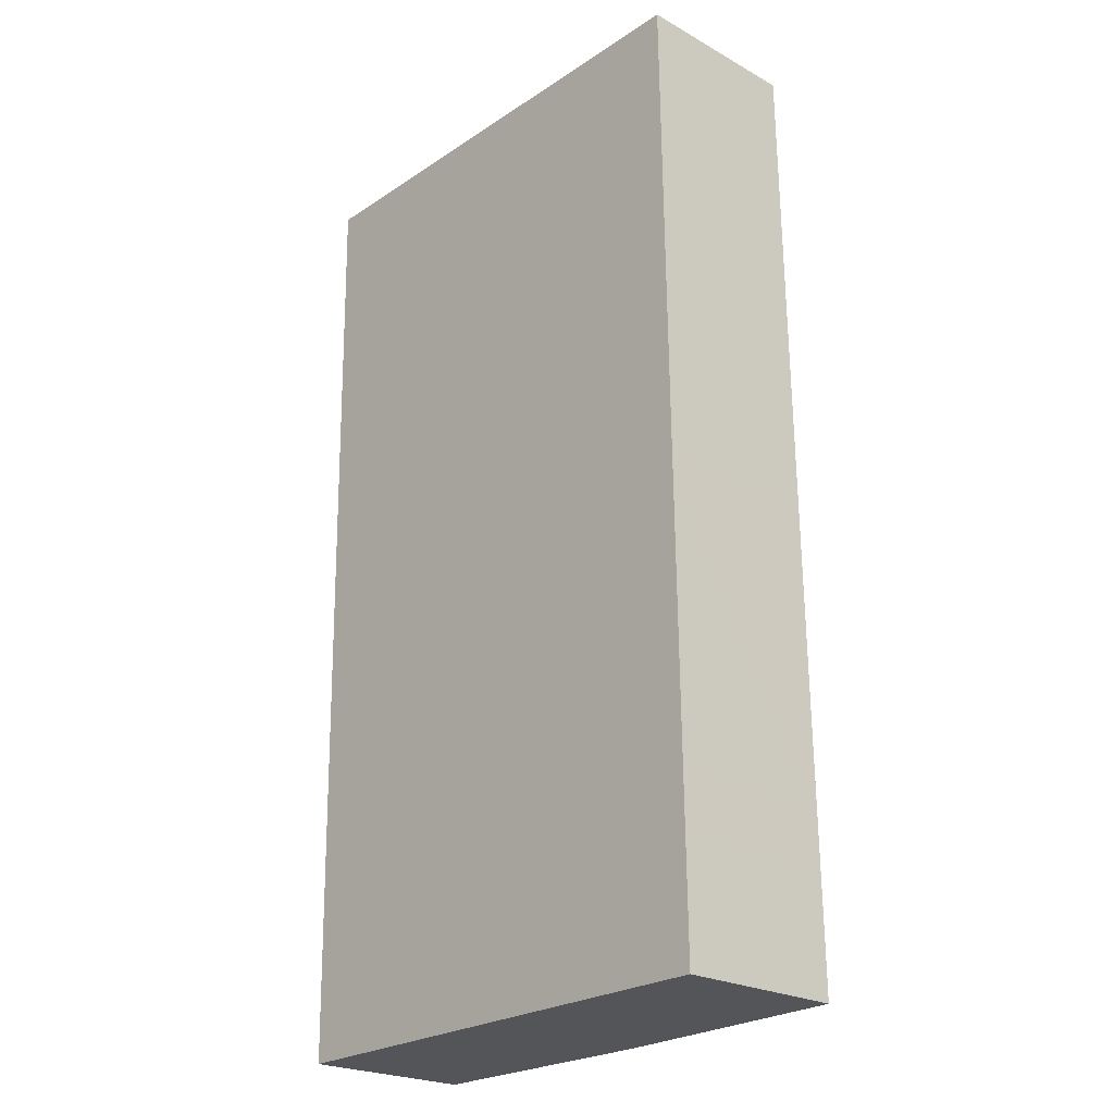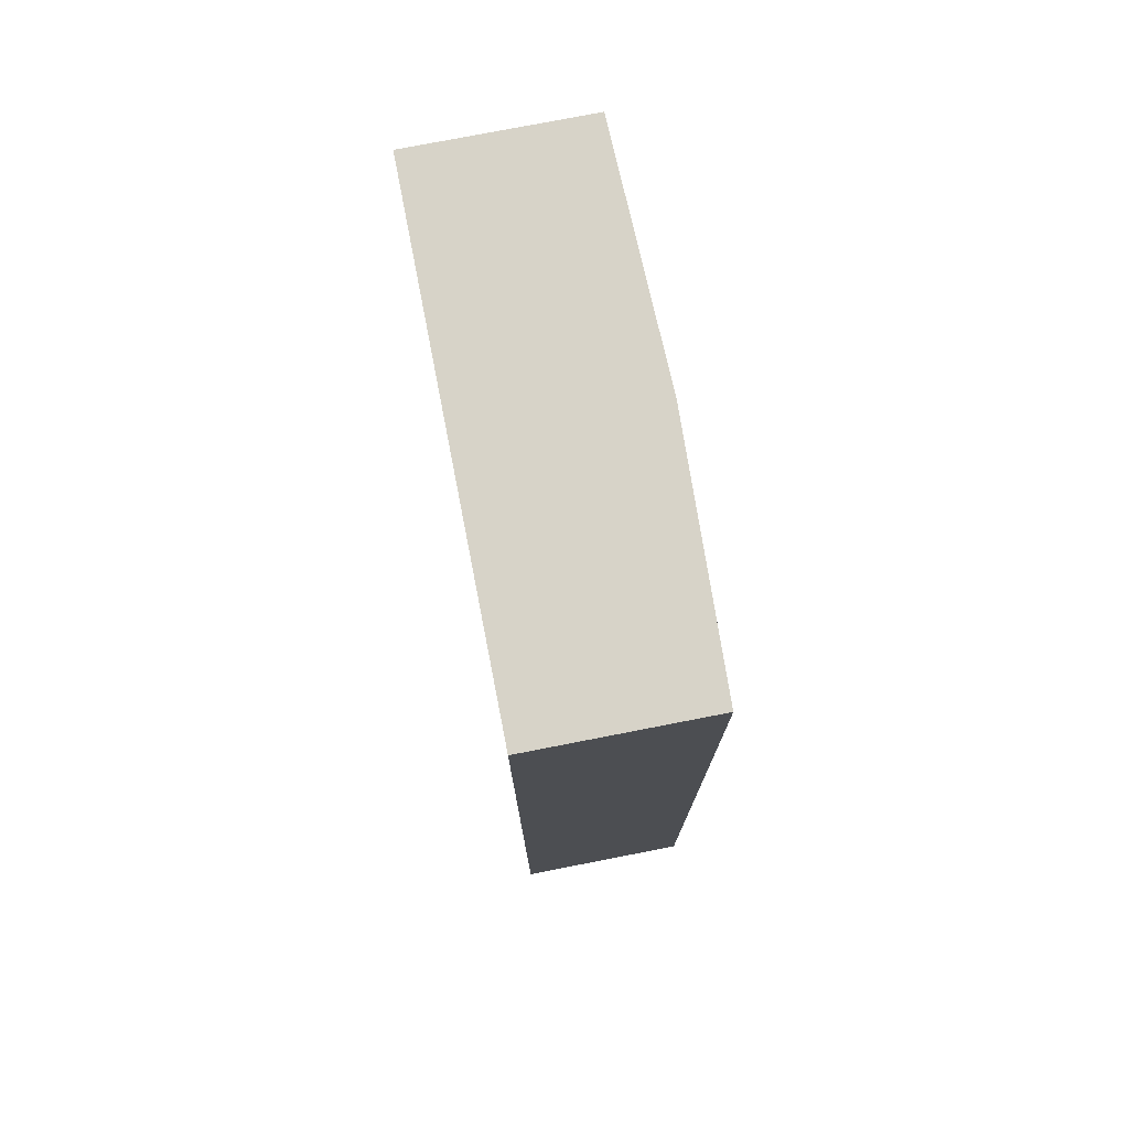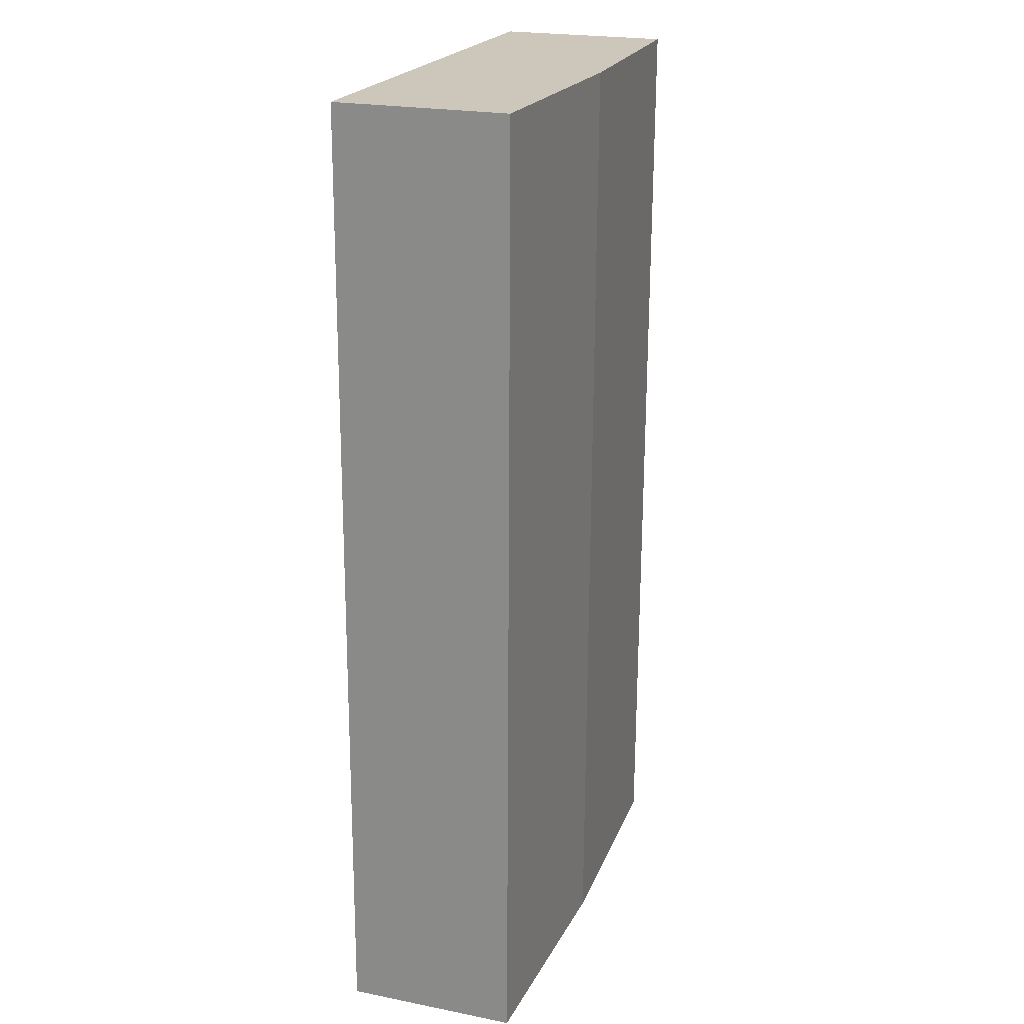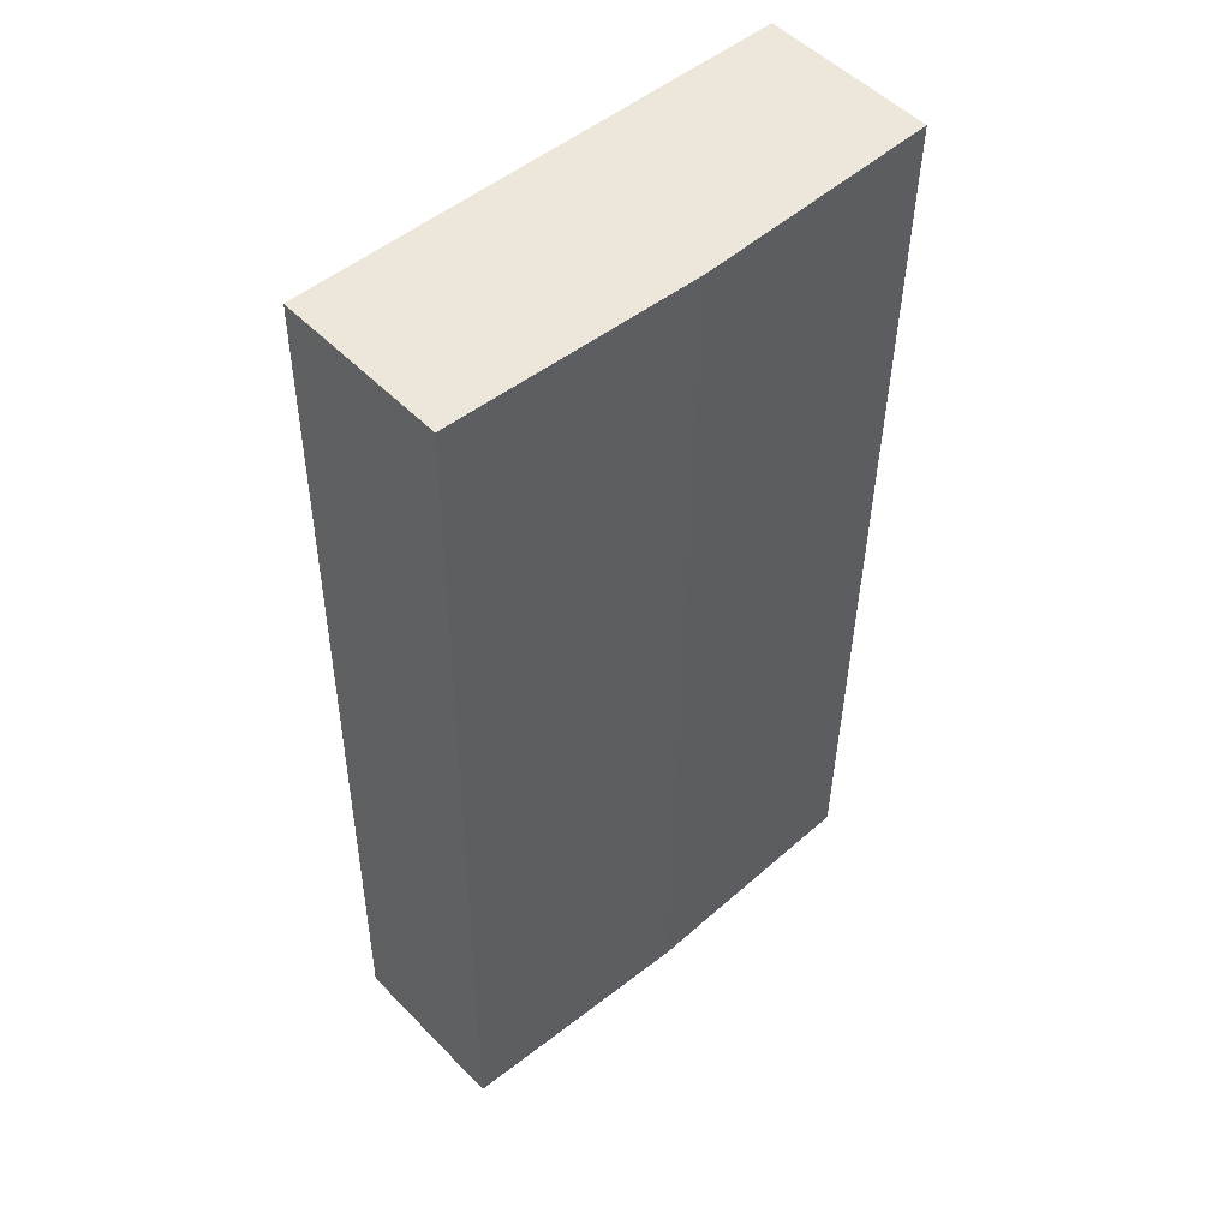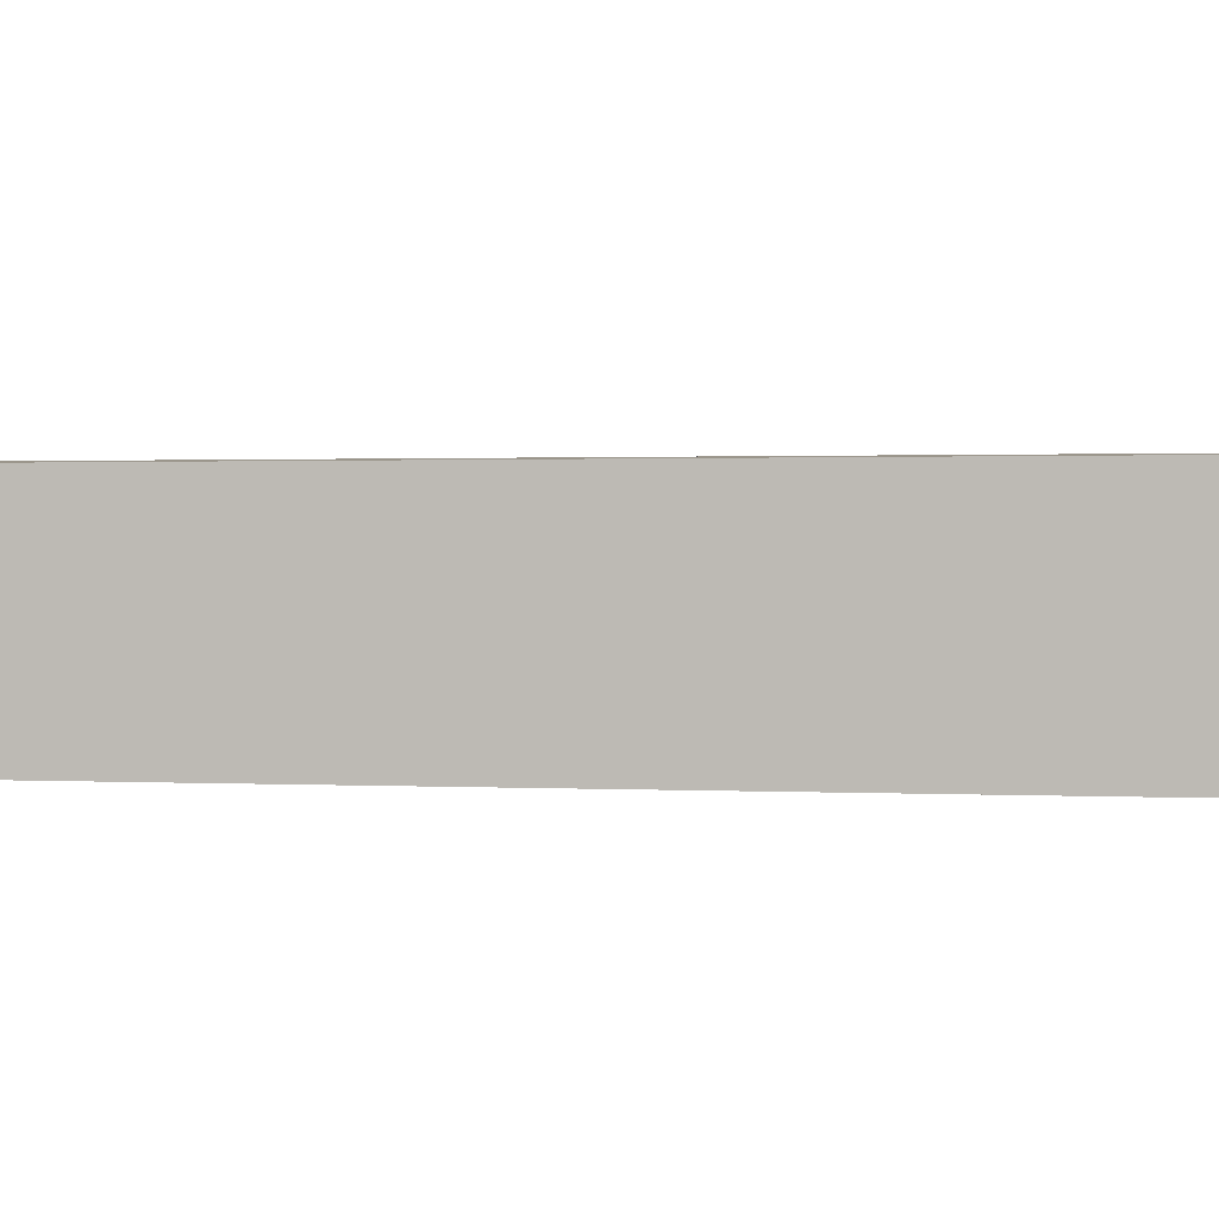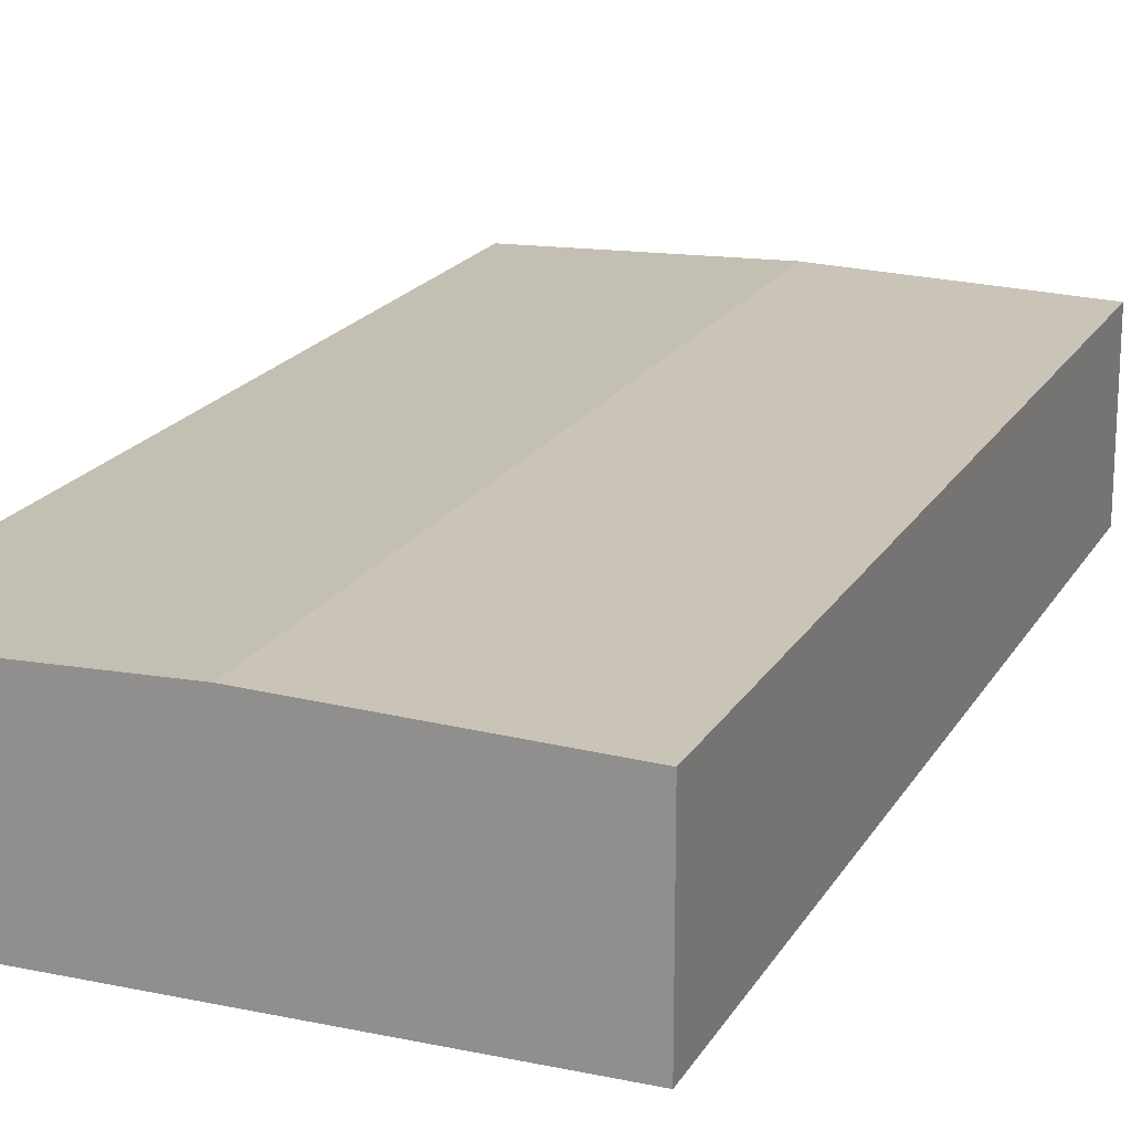
<metadata>
{"format":"obj","ext":"obj","renderer":"f3d","projection":"perspective","resolution":1024,"background":"white","views":[{"elev":-23.4,"azim":47.0,"up":"+Z"},{"elev":77.3,"azim":79.0,"up":"+Z"},{"elev":22.3,"azim":109.0,"up":"+Z"},{"elev":51.5,"azim":137.7,"up":"+Z"},{"elev":0.8,"azim":102.3,"up":"+Y"},{"elev":18.9,"azim":-159.2,"up":"+Y"}]}
</metadata>
<code>
v  30.76 10.65 0.473
v  16.24 11.15 -59.06
v  15.35 11.15 0.235
v  31.15 10.65 -29.91
v  31.18 10.65 -31.54
v  31.39 10.65 -48.18
v  31.43 10.65 -51.22
v  29.97 10.71 -58.83
v  31.53 10.65 -58.81
v  0 10.65 6.523e-16
v  0.889 10.65 -59.31
v  2.116 10.72 0.032
v  12.4 11.05 0.19
v  30.76 -2.896e-17 0.473
v  15.35 -1.439e-17 0.235
v  12.4 -1.163e-17 0.19
v  2.116 -1.959e-18 0.032
v  0 0 0
v  31.15 1.831e-15 -29.91
v  31.18 1.932e-15 -31.54
v  31.39 2.95e-15 -48.18
v  31.43 3.136e-15 -51.22
v  31.53 3.601e-15 -58.81
v  29.97 3.603e-15 -58.83
v  16.24 3.616e-15 -59.06
v  0.889 3.632e-15 -59.31
g defaultobject
f 1 2 3
f 2 1 4
f 2 4 5
f 2 5 6
f 2 6 7
f 2 7 8
f 8 7 9
f 10 2 11
f 2 10 12
f 2 12 13
f 2 13 3
f 3 14 1
f 14 3 15
f 15 3 13
f 15 13 16
f 16 13 12
f 16 12 17
f 17 12 10
f 17 10 18
f 14 4 1
f 4 14 19
f 4 19 5
f 5 19 6
f 6 19 20
f 6 20 21
f 6 21 7
f 7 21 22
f 7 22 9
f 9 22 23
f 23 8 9
f 8 23 2
f 2 23 24
f 2 24 25
f 2 25 11
f 11 25 26
f 26 10 11
f 10 26 18
f 22 24 23
f 24 22 25
f 25 22 26
f 26 22 21
f 26 21 18
f 18 21 20
f 18 20 19
f 18 19 17
f 17 19 15
f 15 19 14
f 17 15 16

</code>
